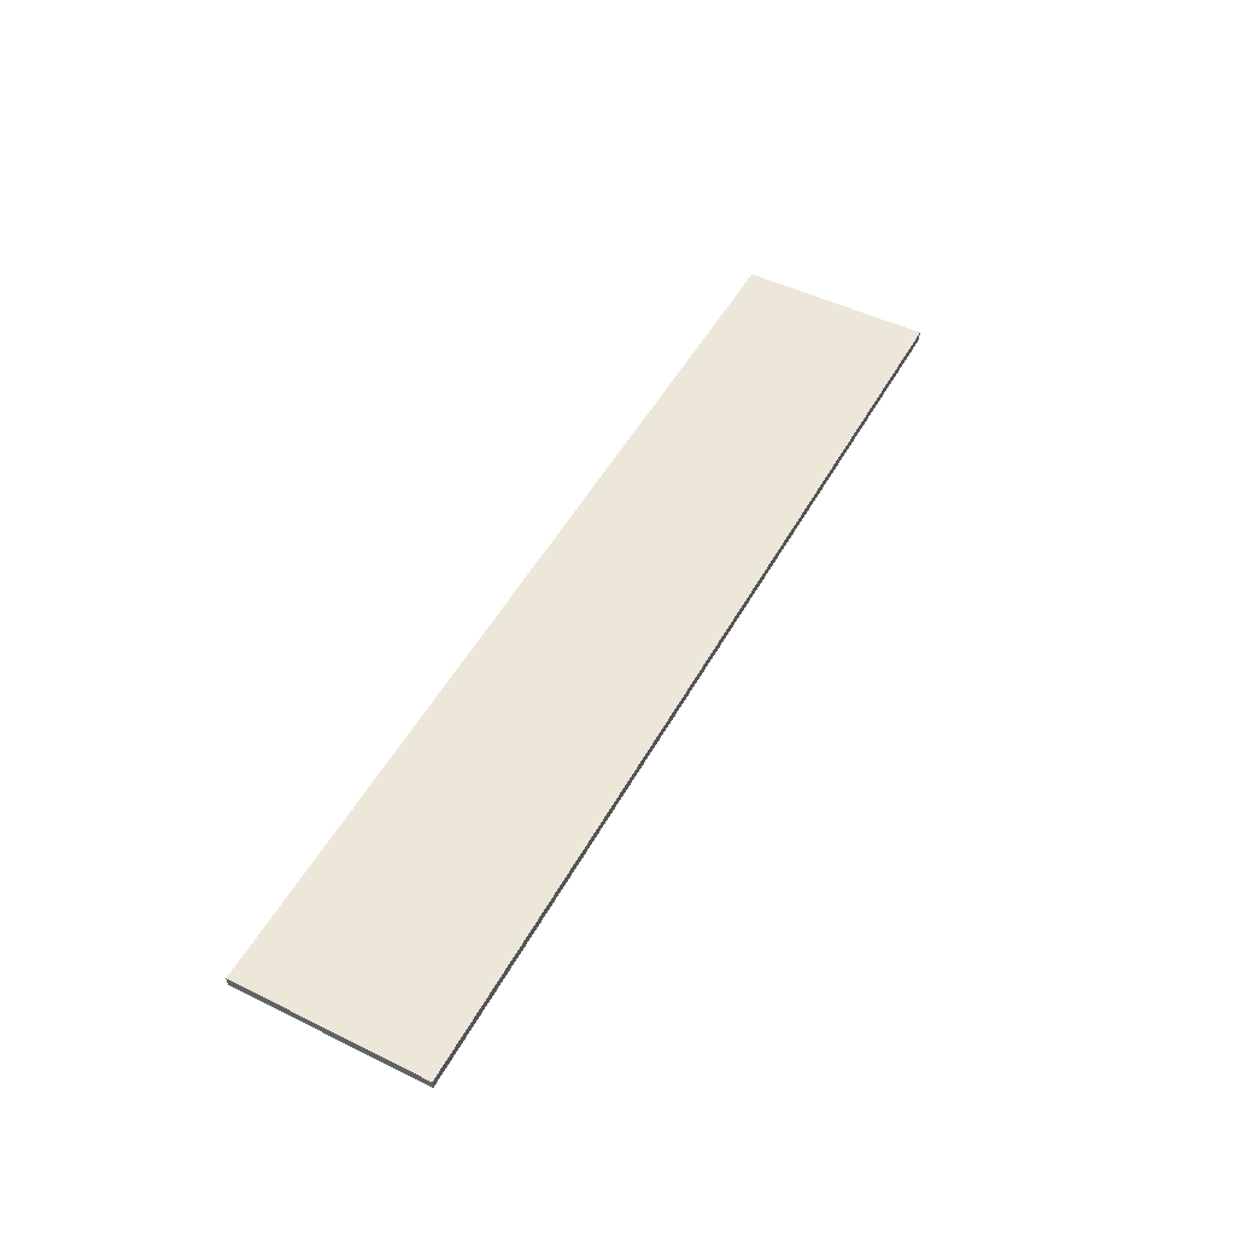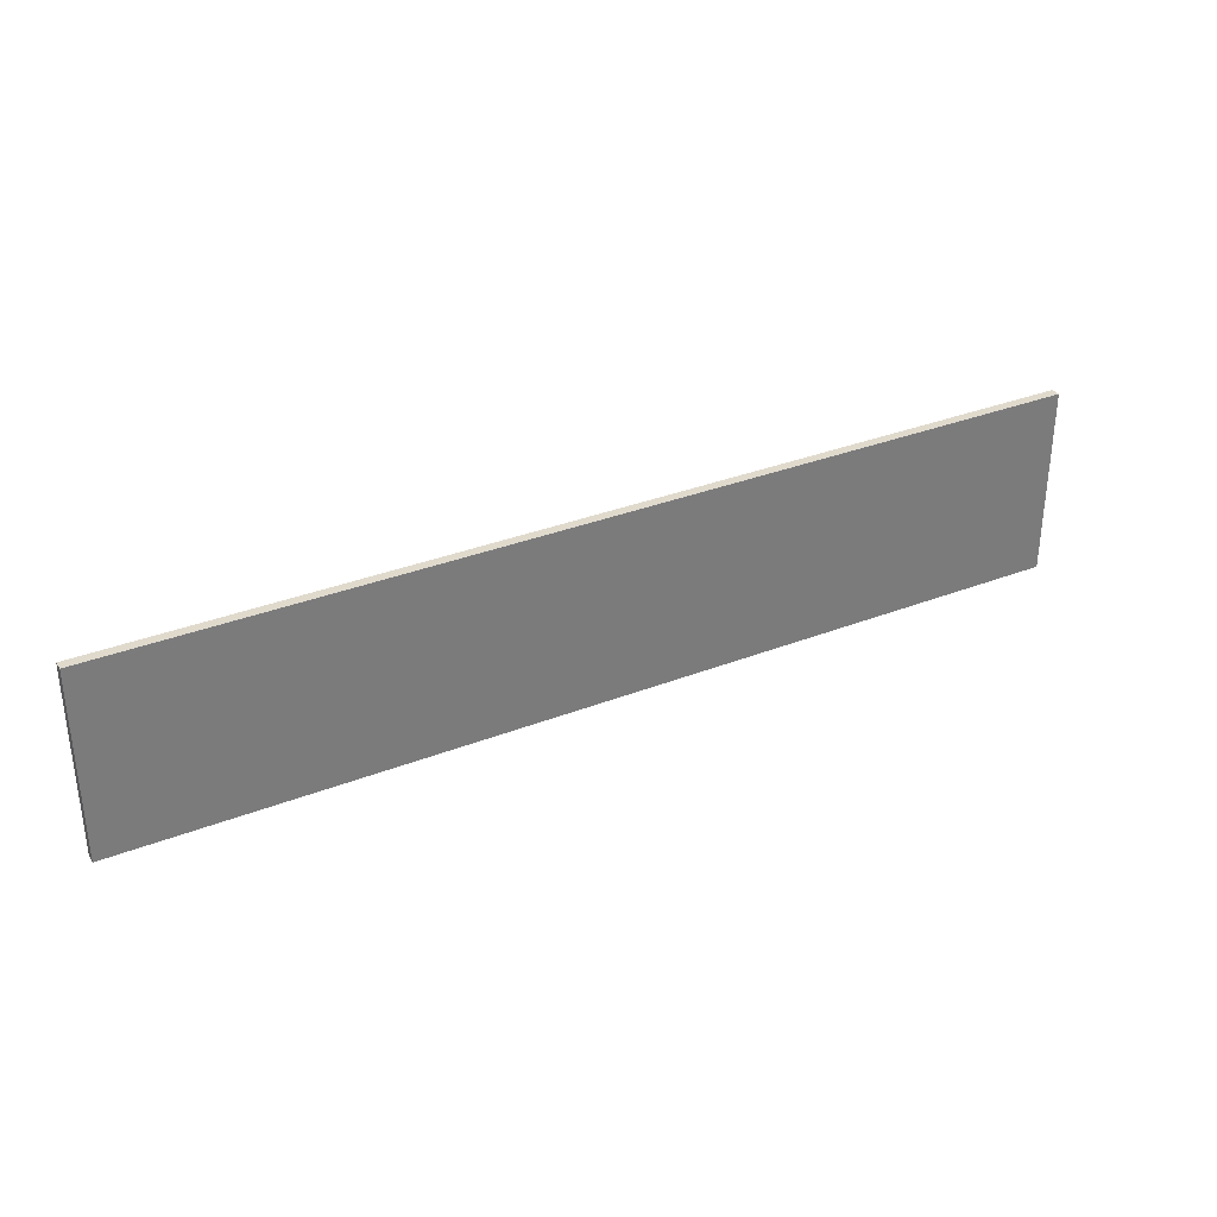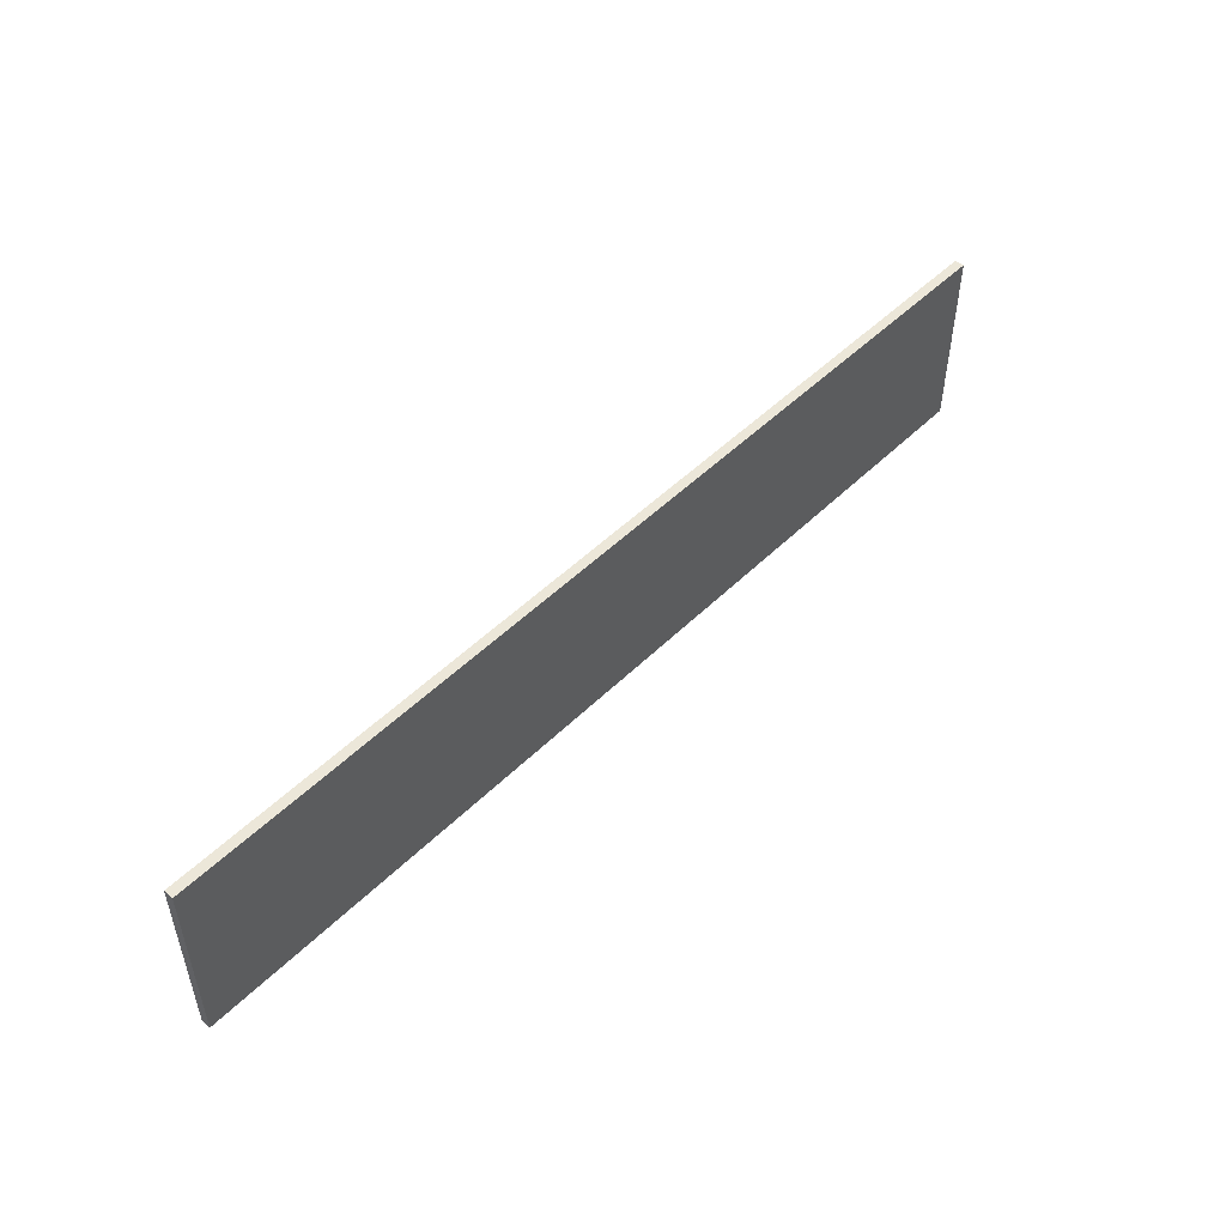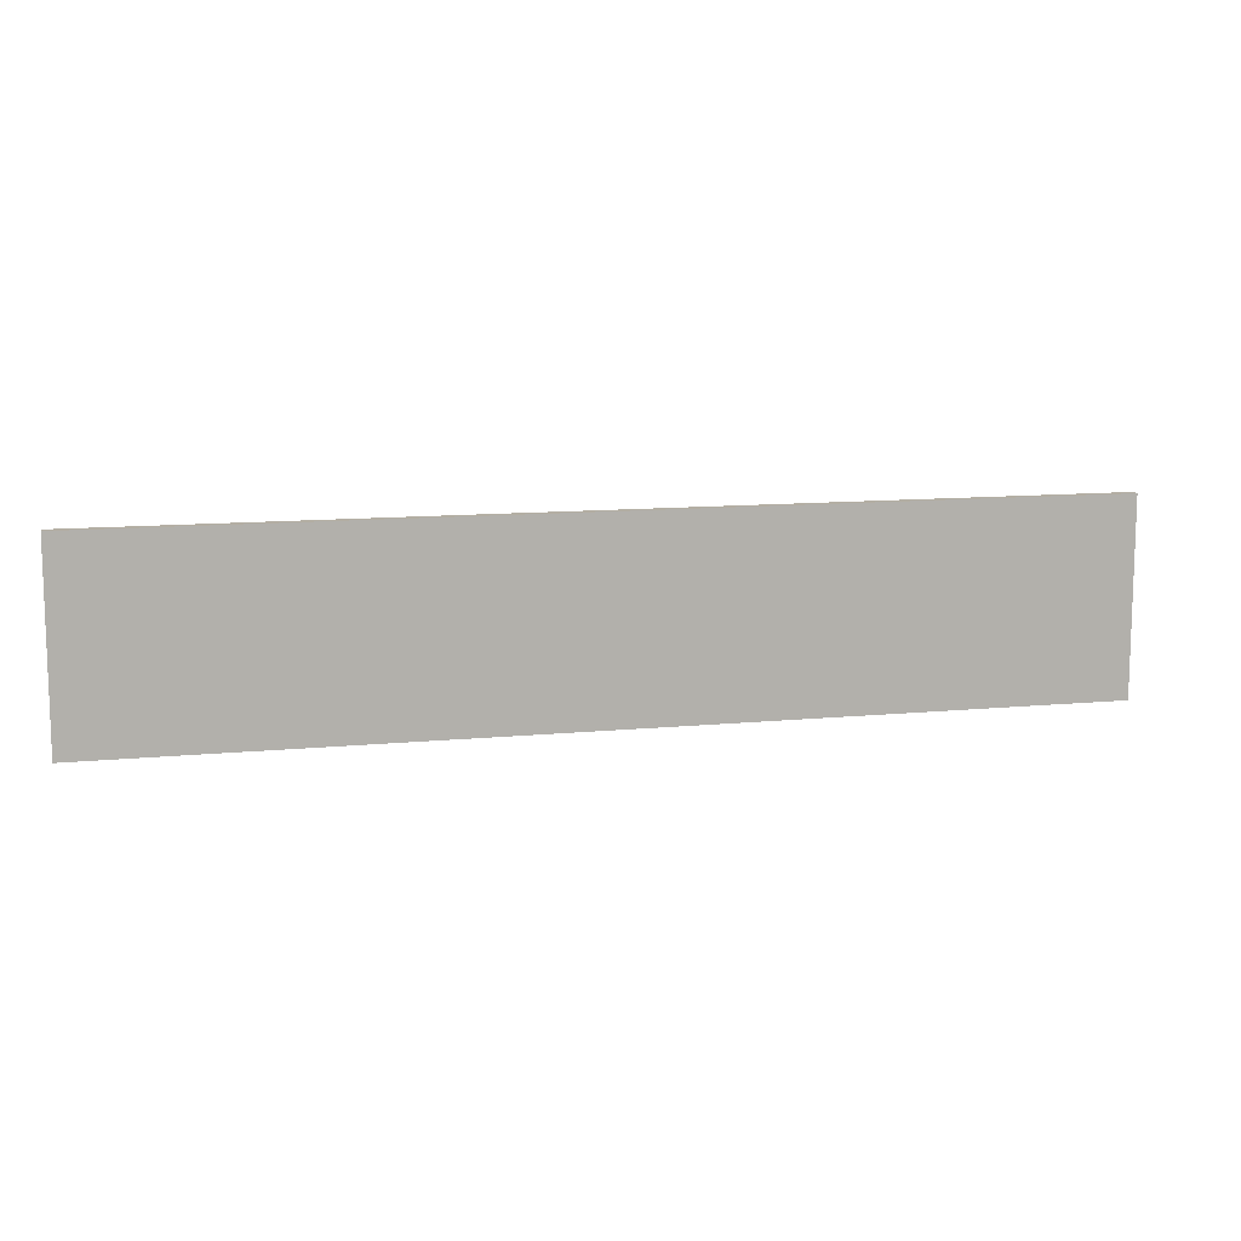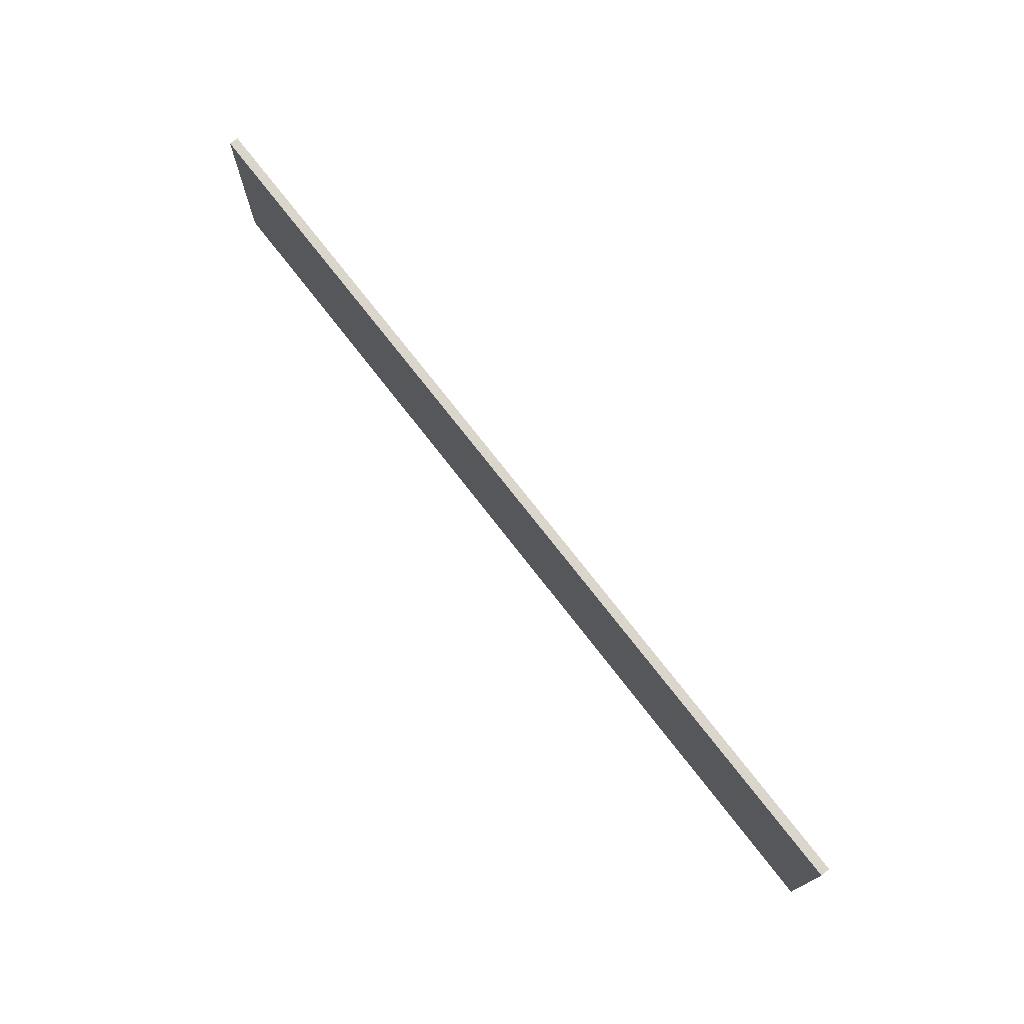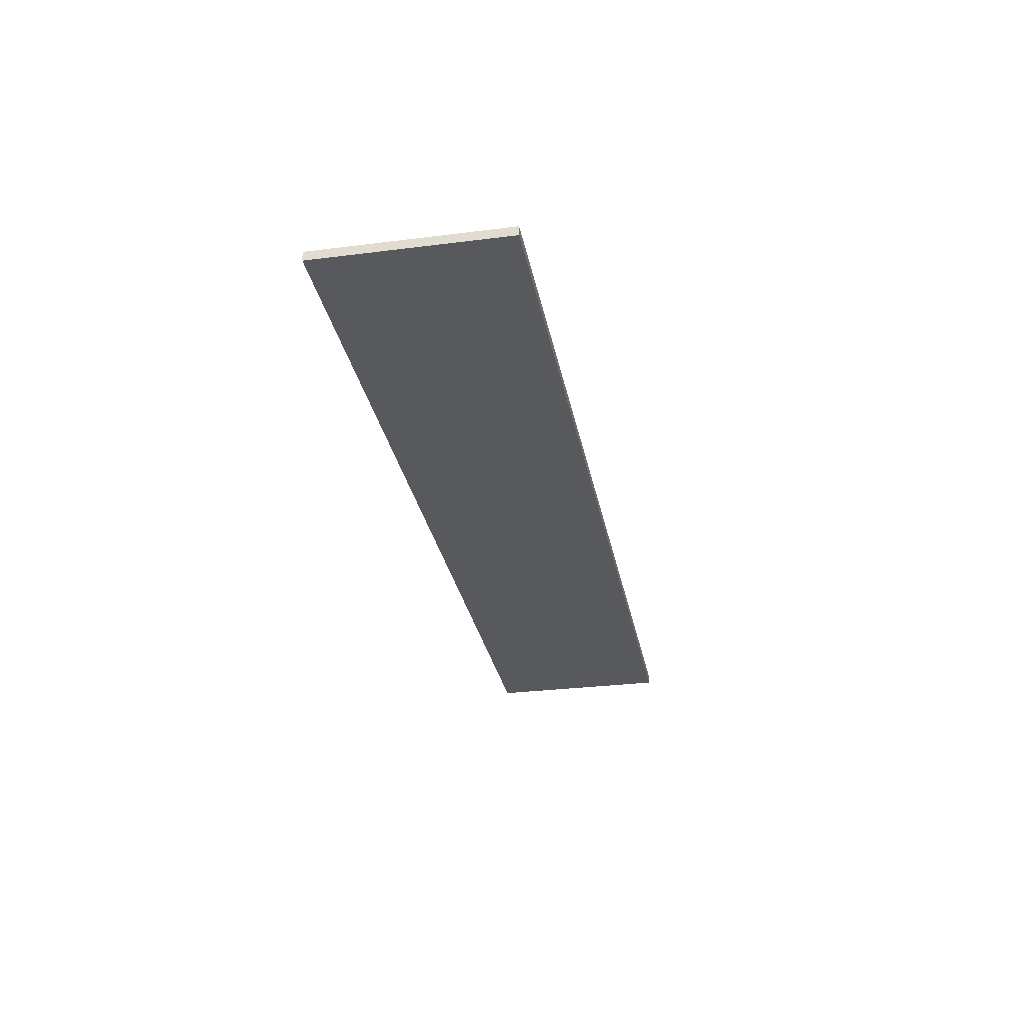
<metadata>
{"format":"obj","ext":"obj","renderer":"f3d","projection":"perspective","resolution":1024,"background":"white","views":[{"elev":50.2,"azim":-61.8,"up":"+Z"},{"elev":33.1,"azim":-28.3,"up":"+Y"},{"elev":50.0,"azim":133.0,"up":"+Y"},{"elev":11.0,"azim":166.3,"up":"+Y"},{"elev":73.7,"azim":-127.7,"up":"+Y"},{"elev":-29.4,"azim":-79.4,"up":"+Z"}]}
</metadata>
<code>
o Cube.001_Cube.002
v 23.34 -0.2452 19.5
v 23.34 -0.2452 20.5
v -76.66 -0.2452 20.5
v -76.66 -0.2452 19.5
v 23.34 19.75 19.5
v 23.34 19.75 20.5
v -76.66 19.75 20.5
v -76.66 19.75 19.5
v 23.34 19.75 19.5
v 23.34 19.75 20.5
v 23.34 -0.2452 20.5
v 23.34 -0.2452 19.5
v 23.34 19.75 20.5
v -76.66 19.75 20.5
v -76.66 -0.2452 20.5
v 23.34 -0.2452 20.5
v -76.66 19.75 20.5
v -76.66 19.75 19.5
v -76.66 -0.2452 19.5
v -76.66 -0.2452 20.5
v -76.66 19.75 19.5
v 23.34 19.75 19.5
v 23.34 -0.2452 19.5
v -76.66 -0.2452 19.5
v 23.34 -0.2452 19.5
v 23.34 -0.2452 20.5
v -76.66 -0.2452 20.5
v -76.66 -0.2452 19.5
v -76.66 19.75 19.5
v -76.66 19.75 20.5
v 23.34 19.75 20.5
v 23.34 19.75 19.5
v 23.34 -0.2452 19.5
v 23.34 -0.2452 20.5
v -76.66 -0.2452 20.5
v -76.66 -0.2452 19.5
v 23.34 -0.2452 19.5
v 23.34 -0.2452 20.5
v -76.66 -0.2452 20.5
v -76.66 -0.2452 19.5
f 34 35 39 38
f 37 38 39 40
f 26 27 35 34
f 25 26 34 33
f 27 28 36 35
f 36 33 37 40
f 9 10 11 12
f 6 10 9 5
f 2 11 10 6
f 1 12 11 2
f 12 1 5 9
f 13 14 15 16
f 7 14 13 6
f 3 15 14 7
f 2 16 15 3
f 6 13 16 2
f 17 18 19 20
f 8 18 17 7
f 4 19 18 8
f 3 20 19 4
f 7 17 20 3
f 21 22 23 24
f 5 22 21 8
f 1 23 22 5
f 23 1 4 24
f 8 21 24 4
f 28 25 33 36
f 25 1 2 26
f 3 27 26 2
f 4 28 27 3
f 1 25 28 4
f 29 30 31 32
f 7 30 29 8
f 6 31 30 7
f 5 32 31 6
f 8 29 32 5
f 35 36 40 39
f 33 34 38 37

</code>
